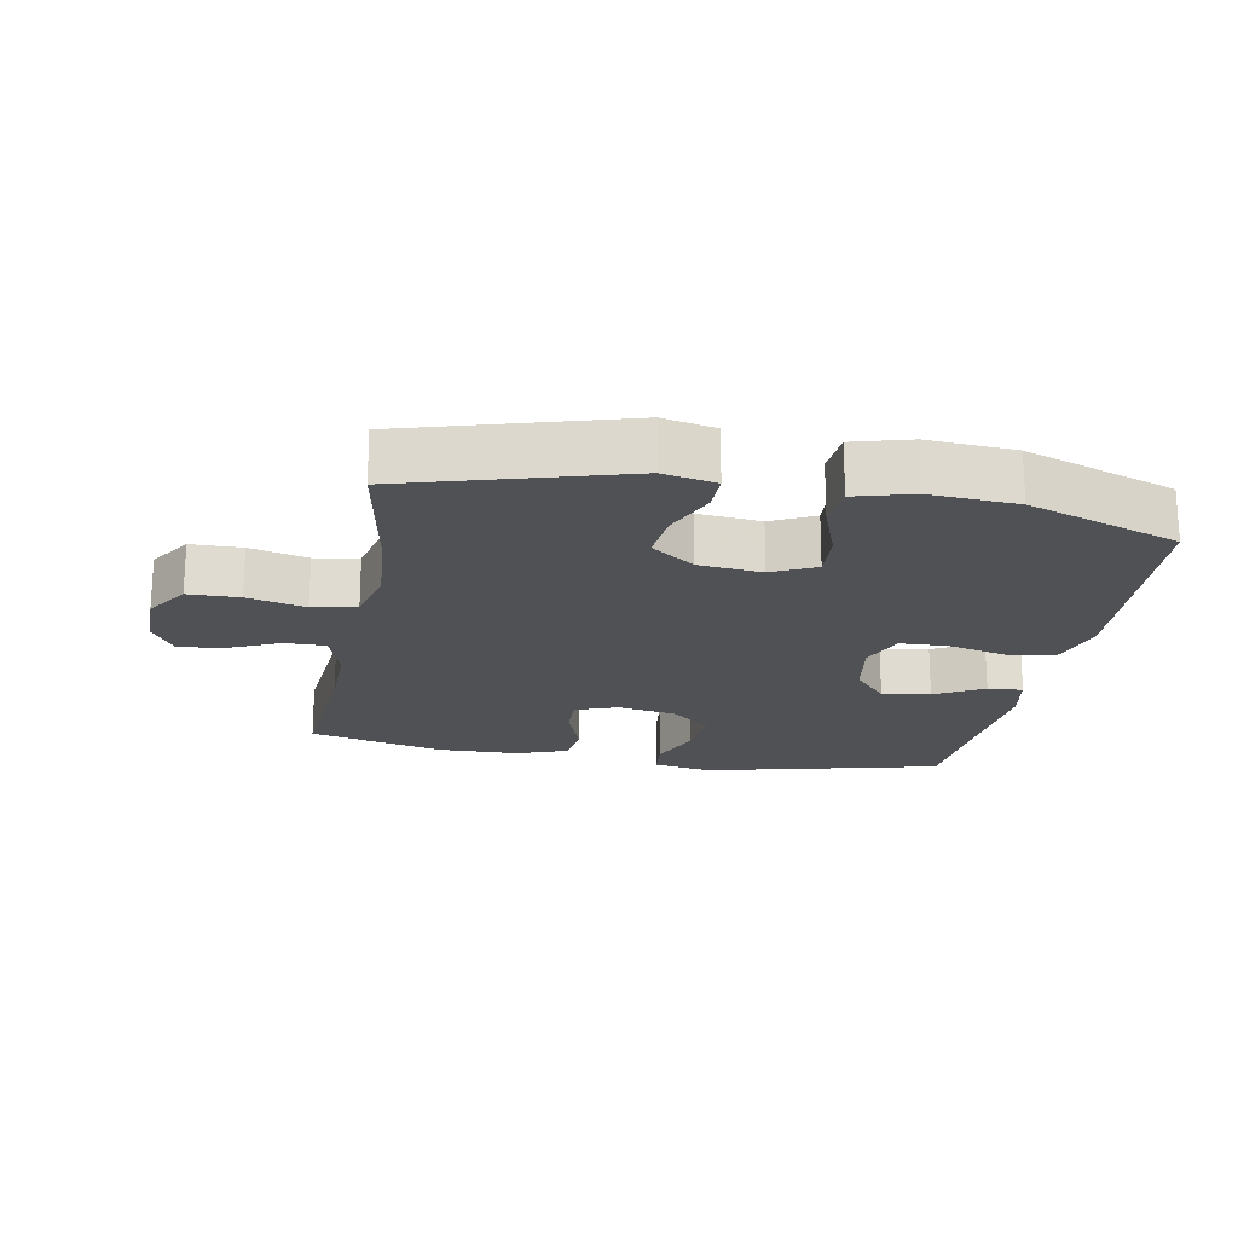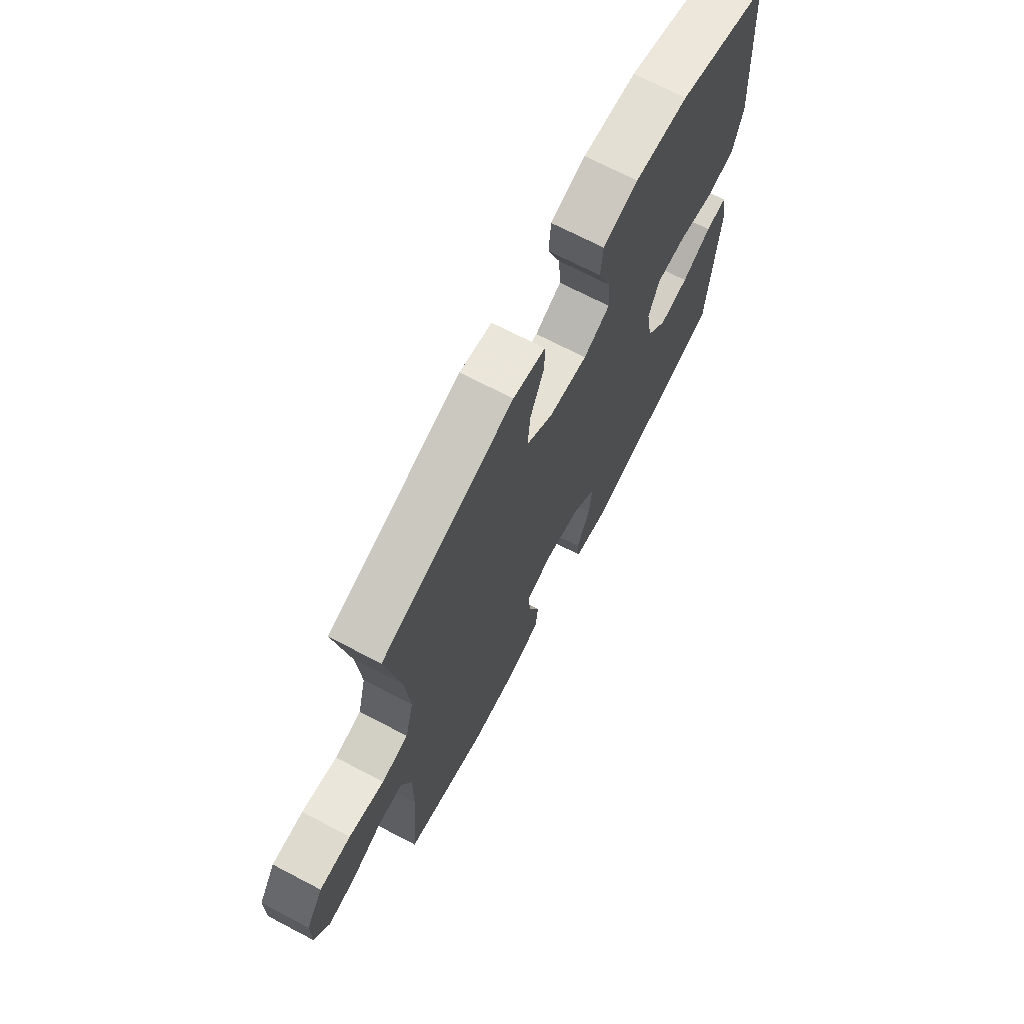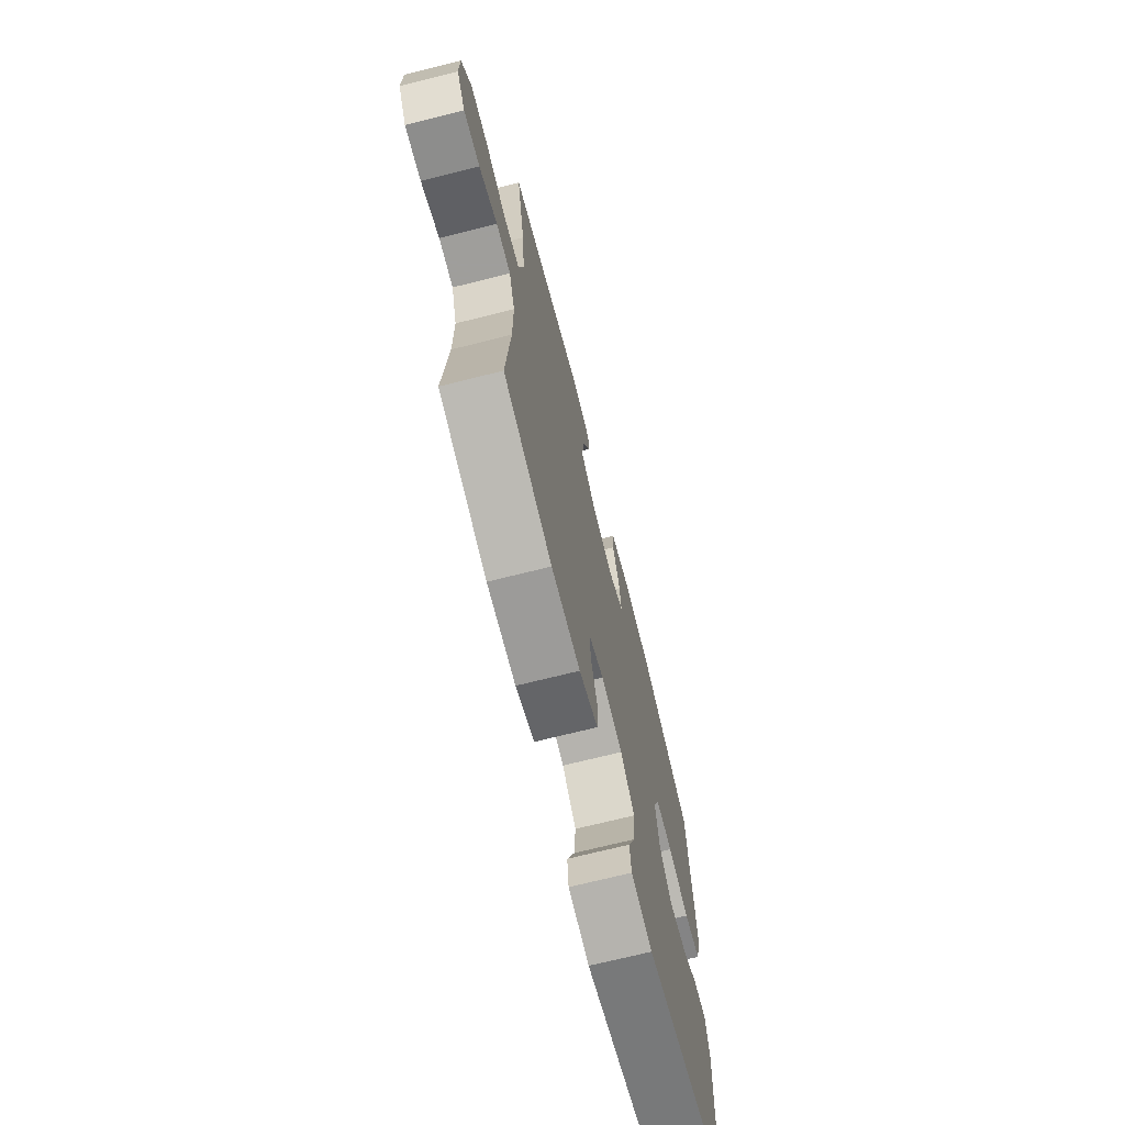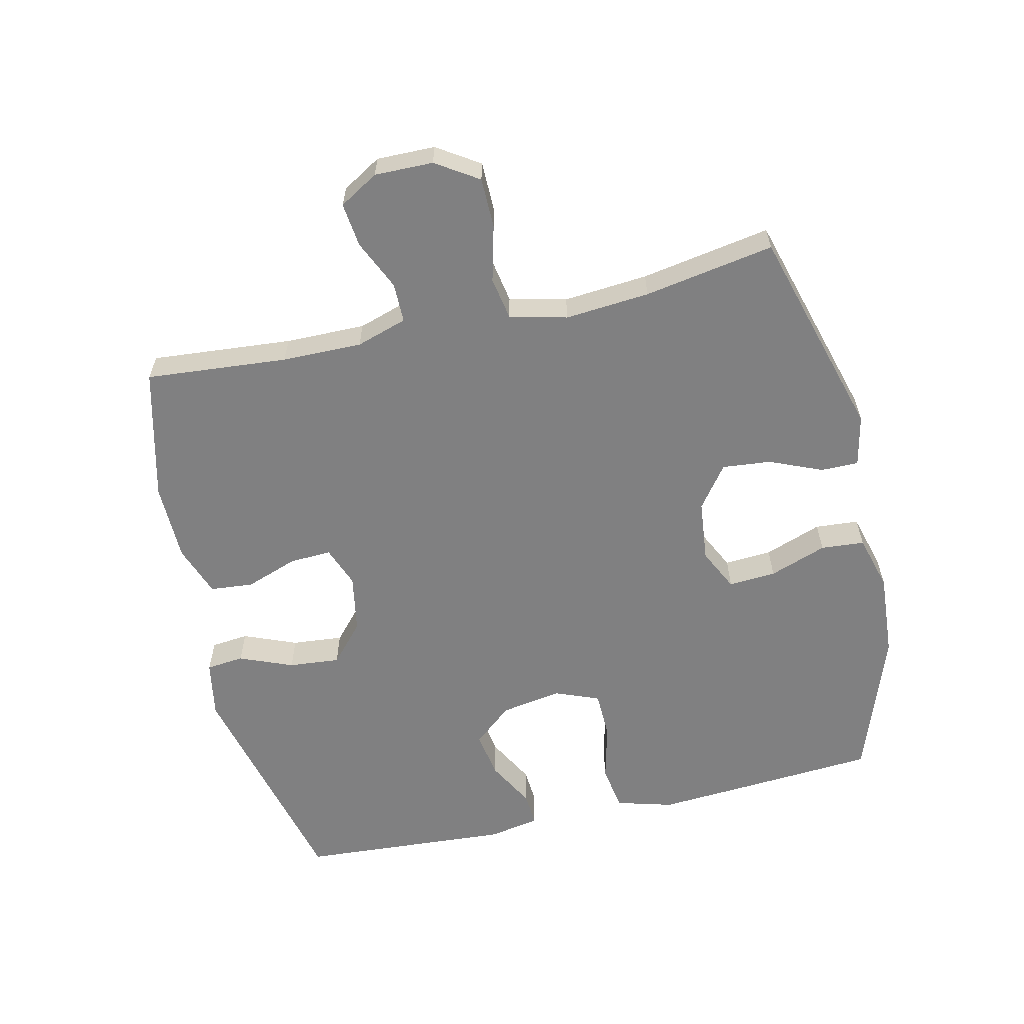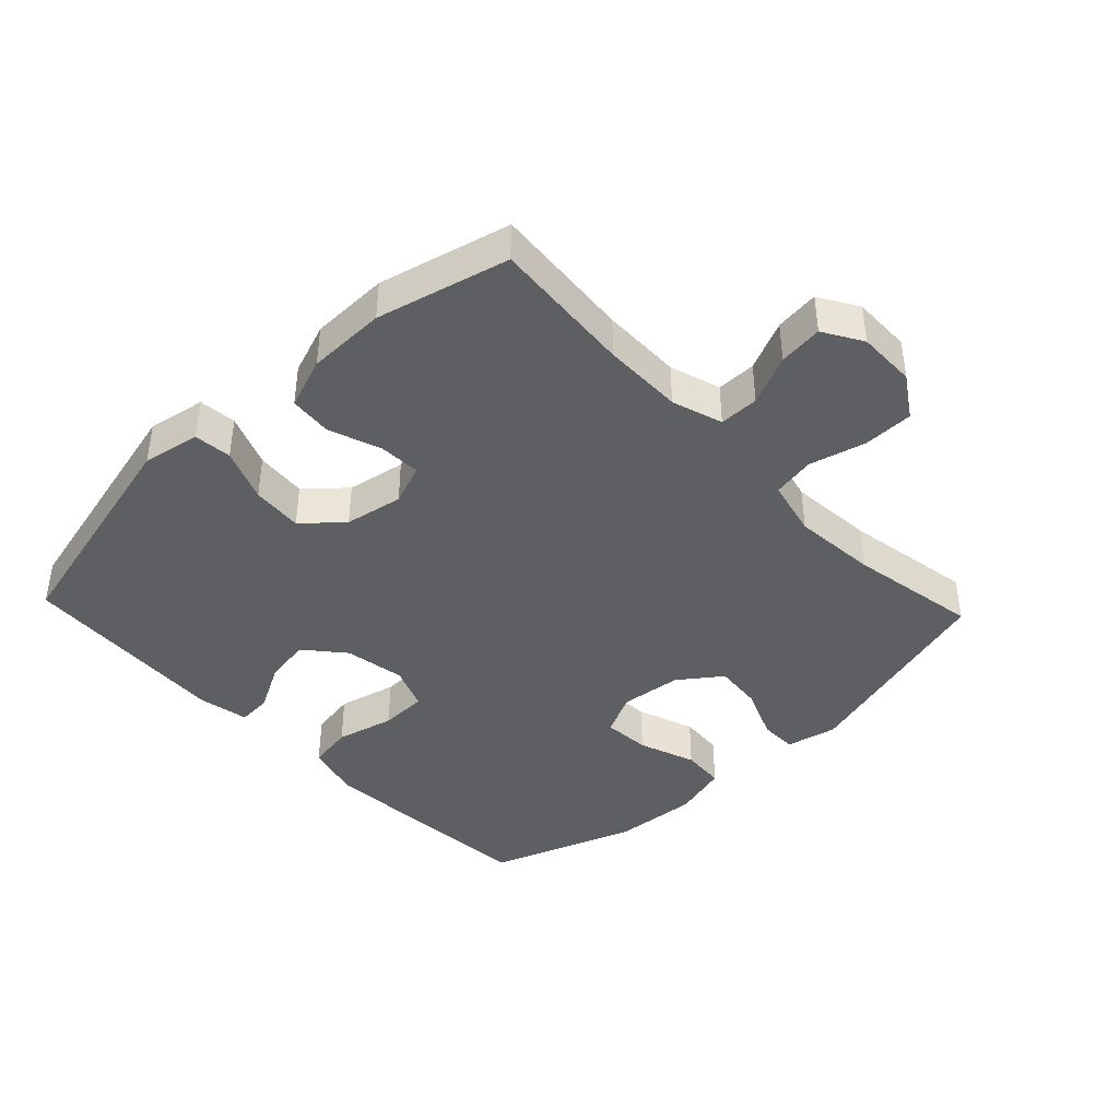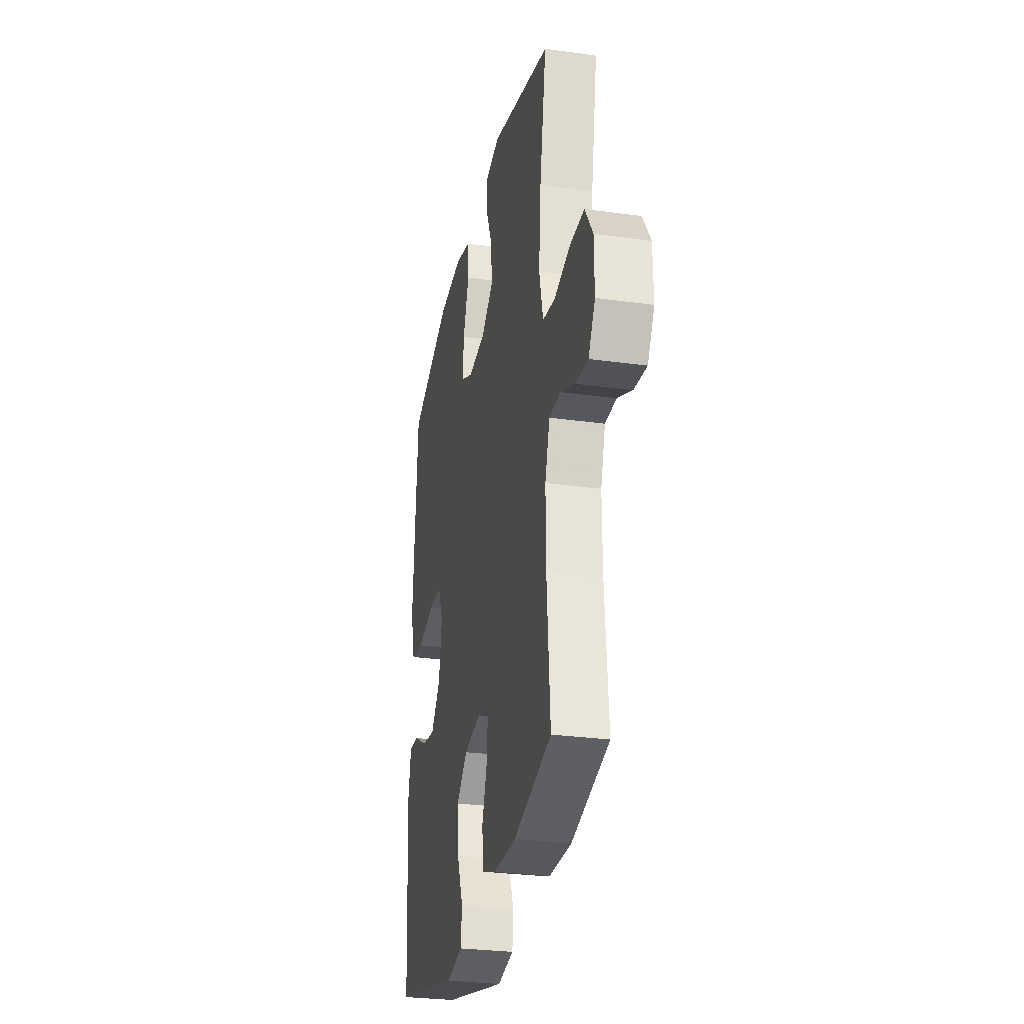
<metadata>
{"format":"obj","ext":"obj","renderer":"f3d","projection":"perspective","resolution":1024,"background":"white","views":[{"elev":-19.8,"azim":-10.4,"up":"+Y"},{"elev":70.4,"azim":-62.4,"up":"+Z"},{"elev":-70.8,"azim":-75.9,"up":"+Z"},{"elev":-60.2,"azim":-77.2,"up":"+Y"},{"elev":-41.3,"azim":-136.6,"up":"+Y"},{"elev":-28.8,"azim":-101.7,"up":"+Z"}]}
</metadata>
<code>
v 0.5 0.07 -0.5
v 0.144 0.07 -0.587
v 0.055 0.07 -0.571
v 0.049 0.07 -0.513
v 0.082 0.07 -0.431
v 0.089 0.07 -0.352
v 0.03 0.07 -0.3
v -0.06 0.07 -0.284
v -0.123 0.07 -0.308
v -0.12 0.07 -0.372
v -0.091 0.07 -0.453
v -0.097 0.07 -0.519
v -0.176 0.07 -0.548
v -0.297 0.07 -0.55
v -0.5 0.07 -0.5
v -0.482 0.07 -0.282
v -0.481 0.07 -0.159
v -0.506 0.07 -0.081
v -0.567 0.07 -0.081
v -0.644 0.07 -0.116
v -0.712 0.07 -0.124
v -0.748 0.07 -0.064
v -0.747 0.07 0.026
v -0.705 0.07 0.091
v -0.628 0.07 0.092
v -0.541 0.07 0.07
v -0.475 0.07 0.082
v -0.454 0.07 0.17
v -0.465 0.07 0.3
v -0.5 0.07 0.5
v -0.175 0.07 0.594
v -0.096 0.07 0.577
v -0.096 0.07 0.519
v -0.13 0.07 0.438
v -0.137 0.07 0.363
v -0.072 0.07 0.315
v 0.023 0.07 0.305
v 0.088 0.07 0.337
v 0.083 0.07 0.41
v 0.051 0.07 0.498
v 0.056 0.07 0.565
v 0.142 0.07 0.589
v 0.273 0.07 0.58
v 0.5 0.07 0.5
v 0.516 0.07 0.279
v 0.525 0.07 0.15
v 0.501 0.07 0.063
v 0.431 0.07 0.051
v 0.341 0.07 0.073
v 0.268 0.07 0.071
v 0.241 0.07 0.003
v 0.257 0.07 -0.091
v 0.308 0.07 -0.151
v 0.38 0.07 -0.139
v 0.453 0.07 -0.099
v 0.506 0.07 -0.095
v 0.521 0.07 -0.173
v 0.5 0 -0.5
v 0.144 0 -0.587
v 0.055 0 -0.571
v 0.049 0 -0.513
v 0.082 0 -0.431
v 0.089 0 -0.352
v 0.03 0 -0.3
v -0.06 0 -0.284
v -0.123 0 -0.308
v -0.12 0 -0.372
v -0.091 0 -0.453
v -0.097 0 -0.519
v -0.176 0 -0.548
v -0.297 0 -0.55
v -0.5 0 -0.5
v -0.482 0 -0.282
v -0.481 0 -0.159
v -0.506 0 -0.081
v -0.567 0 -0.081
v -0.644 0 -0.116
v -0.712 0 -0.124
v -0.748 0 -0.064
v -0.747 0 0.026
v -0.705 0 0.091
v -0.628 0 0.092
v -0.541 0 0.07
v -0.475 0 0.082
v -0.454 0 0.17
v -0.465 0 0.3
v -0.5 0 0.5
v -0.175 0 0.594
v -0.096 0 0.577
v -0.096 0 0.519
v -0.13 0 0.438
v -0.137 0 0.363
v -0.072 0 0.315
v 0.023 0 0.305
v 0.088 0 0.337
v 0.083 0 0.41
v 0.051 0 0.498
v 0.056 0 0.565
v 0.142 0 0.589
v 0.273 0 0.58
v 0.5 0 0.5
v 0.516 0 0.279
v 0.525 0 0.15
v 0.501 0 0.063
v 0.431 0 0.051
v 0.341 0 0.073
v 0.268 0 0.071
v 0.241 0 0.003
v 0.257 0 -0.091
v 0.308 0 -0.151
v 0.38 0 -0.139
v 0.453 0 -0.099
v 0.506 0 -0.095
v 0.521 0 -0.173
f 54 55 56 57
f 53 54 57 1
f 52 53 1 2
f 51 52 2 3
f 46 47 48 49
f 46 49 50
f 45 46 50
f 44 45 50
f 43 44 50
f 42 43 50 51
f 39 40 41 42
f 38 39 42 51
f 31 32 33 34
f 29 30 31 34
f 28 29 34 35
f 27 28 35 36
f 23 24 25 26
f 23 26 27
f 22 23 27
f 19 20 21 22
f 18 19 22 27
f 17 18 27 36
f 13 14 15 16
f 10 11 12 13
f 9 10 13 16
f 8 9 16 17
f 3 4 5
f 51 3 5
f 51 5 6
f 37 38 51 6
f 36 37 6 7
f 7 8 17 36
f 114 113 112 111
f 58 114 111 110
f 59 58 110 109
f 60 59 109 108
f 106 105 104 103
f 107 106 103
f 107 103 102
f 107 102 101
f 107 101 100
f 108 107 100 99
f 99 98 97 96
f 108 99 96 95
f 91 90 89 88
f 91 88 87 86
f 92 91 86 85
f 93 92 85 84
f 83 82 81 80
f 84 83 80
f 84 80 79
f 79 78 77 76
f 84 79 76 75
f 93 84 75 74
f 73 72 71 70
f 70 69 68 67
f 73 70 67 66
f 74 73 66 65
f 62 61 60
f 62 60 108
f 63 62 108
f 63 108 95 94
f 64 63 94 93
f 93 74 65 64
f 1 58 59 2
f 2 59 60 3
f 3 60 61 4
f 4 61 62 5
f 5 62 63 6
f 6 63 64 7
f 7 64 65 8
f 8 65 66 9
f 9 66 67 10
f 10 67 68 11
f 11 68 69 12
f 12 69 70 13
f 13 70 71 14
f 14 71 72 15
f 15 72 73 16
f 16 73 74 17
f 17 74 75 18
f 18 75 76 19
f 19 76 77 20
f 20 77 78 21
f 21 78 79 22
f 22 79 80 23
f 23 80 81 24
f 24 81 82 25
f 25 82 83 26
f 26 83 84 27
f 27 84 85 28
f 28 85 86 29
f 29 86 87 30
f 30 87 88 31
f 31 88 89 32
f 32 89 90 33
f 33 90 91 34
f 34 91 92 35
f 35 92 93 36
f 36 93 94 37
f 37 94 95 38
f 38 95 96 39
f 39 96 97 40
f 40 97 98 41
f 41 98 99 42
f 42 99 100 43
f 43 100 101 44
f 44 101 102 45
f 45 102 103 46
f 46 103 104 47
f 47 104 105 48
f 48 105 106 49
f 49 106 107 50
f 50 107 108 51
f 51 108 109 52
f 52 109 110 53
f 53 110 111 54
f 54 111 112 55
f 55 112 113 56
f 56 113 114 57
f 57 114 58 1

</code>
